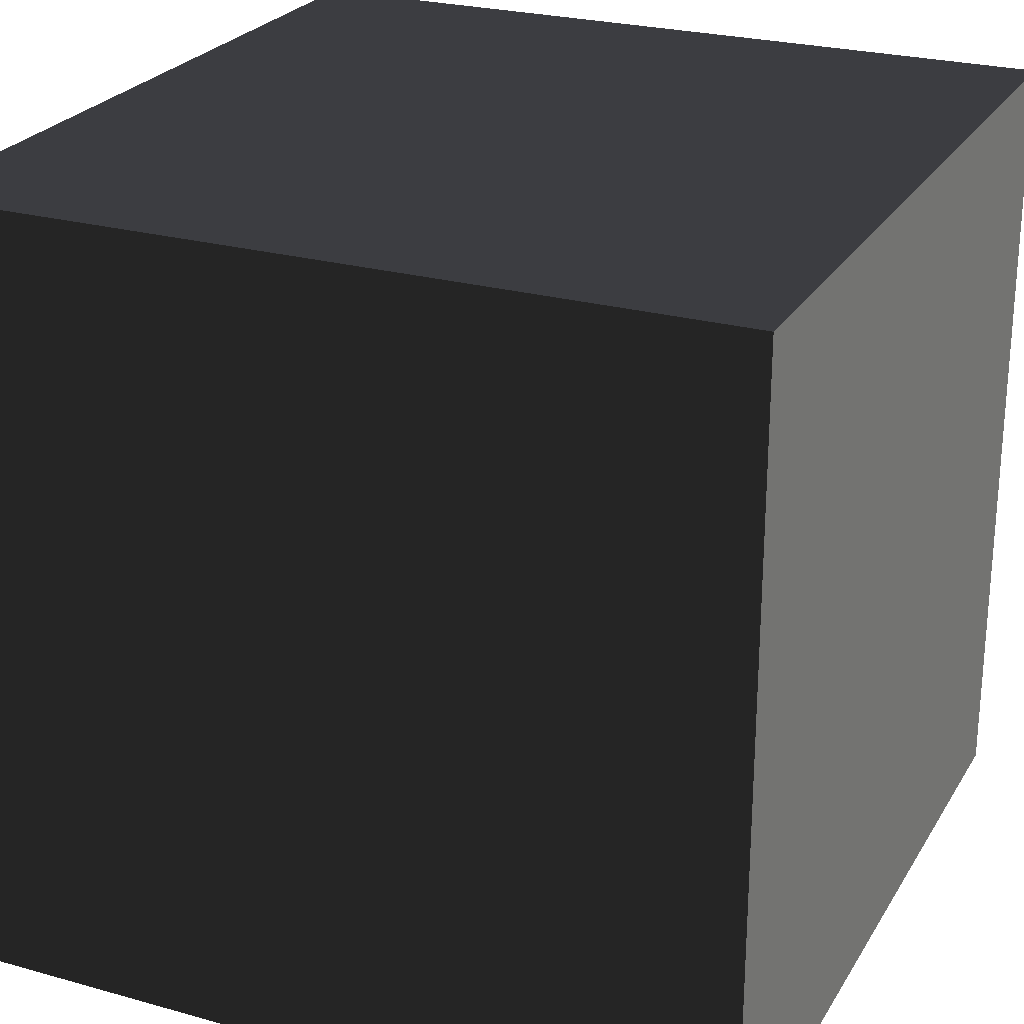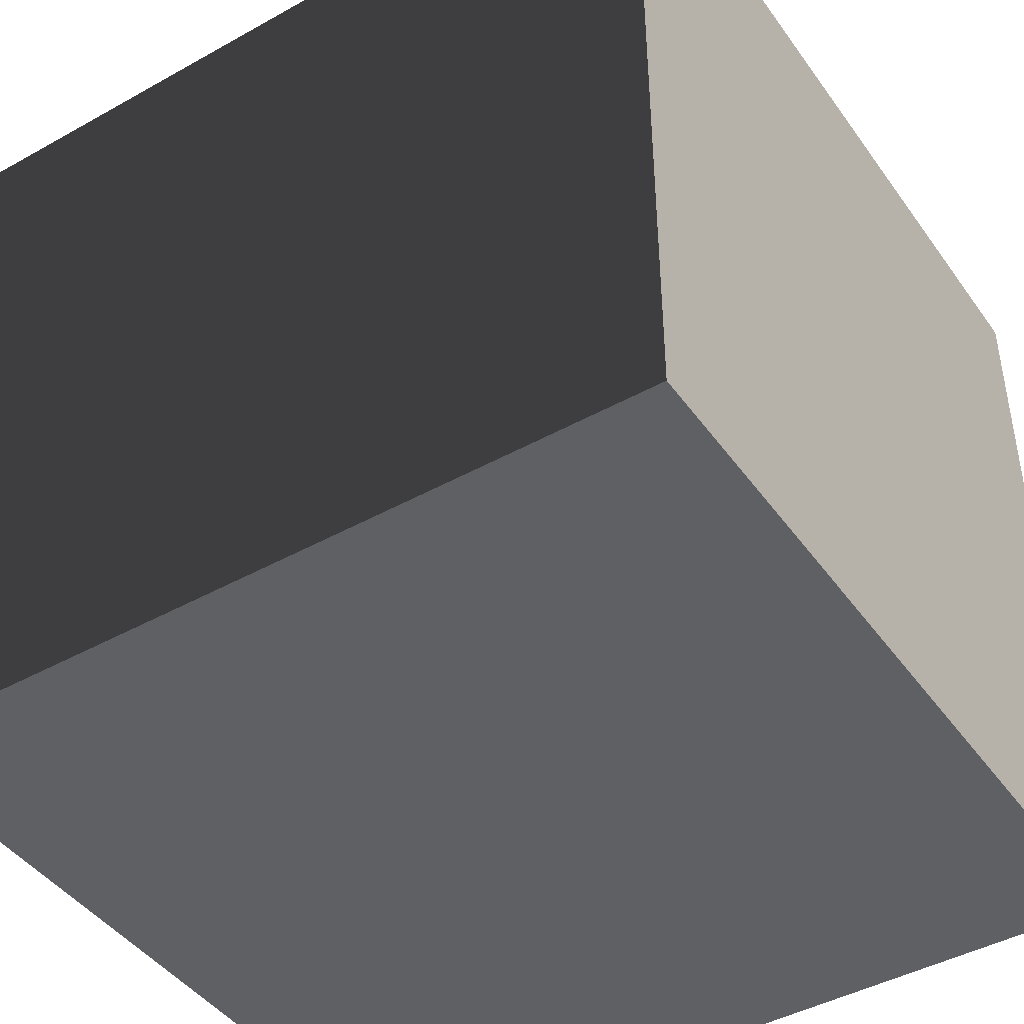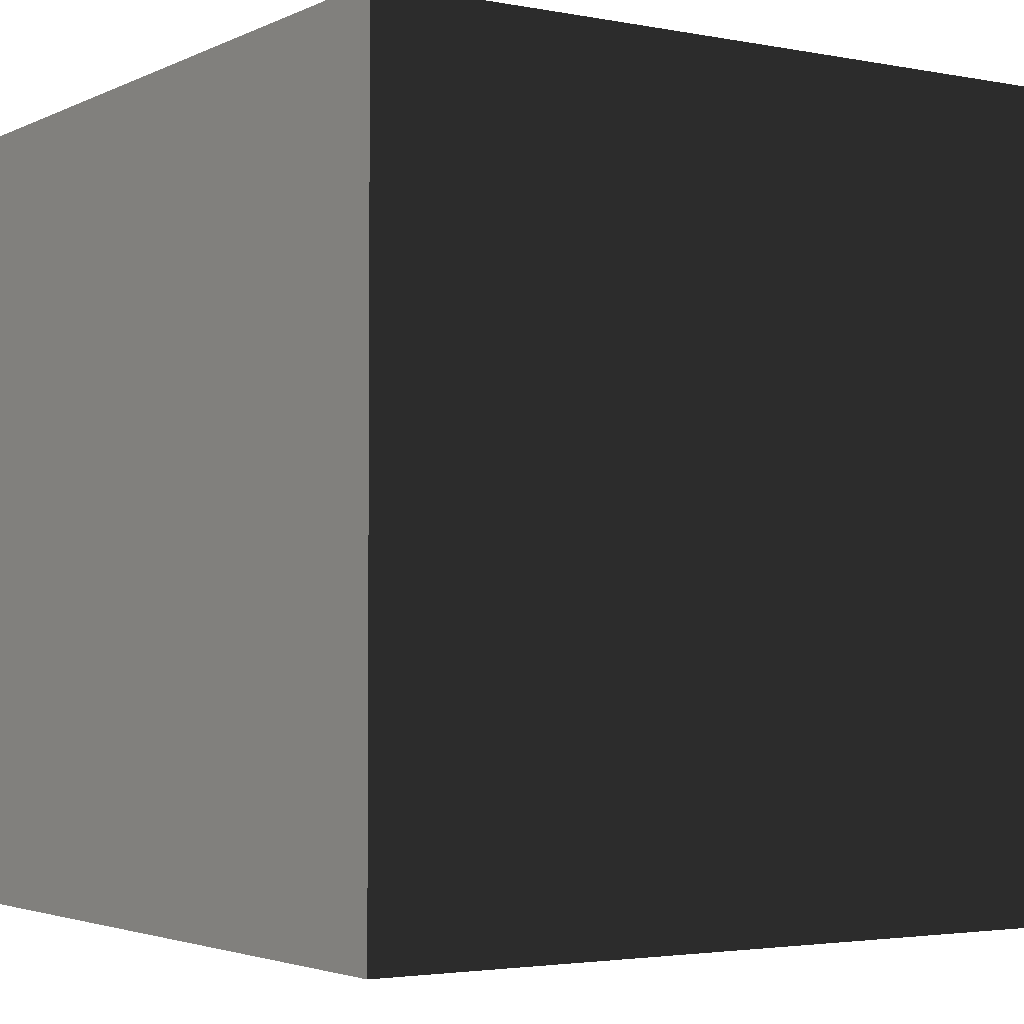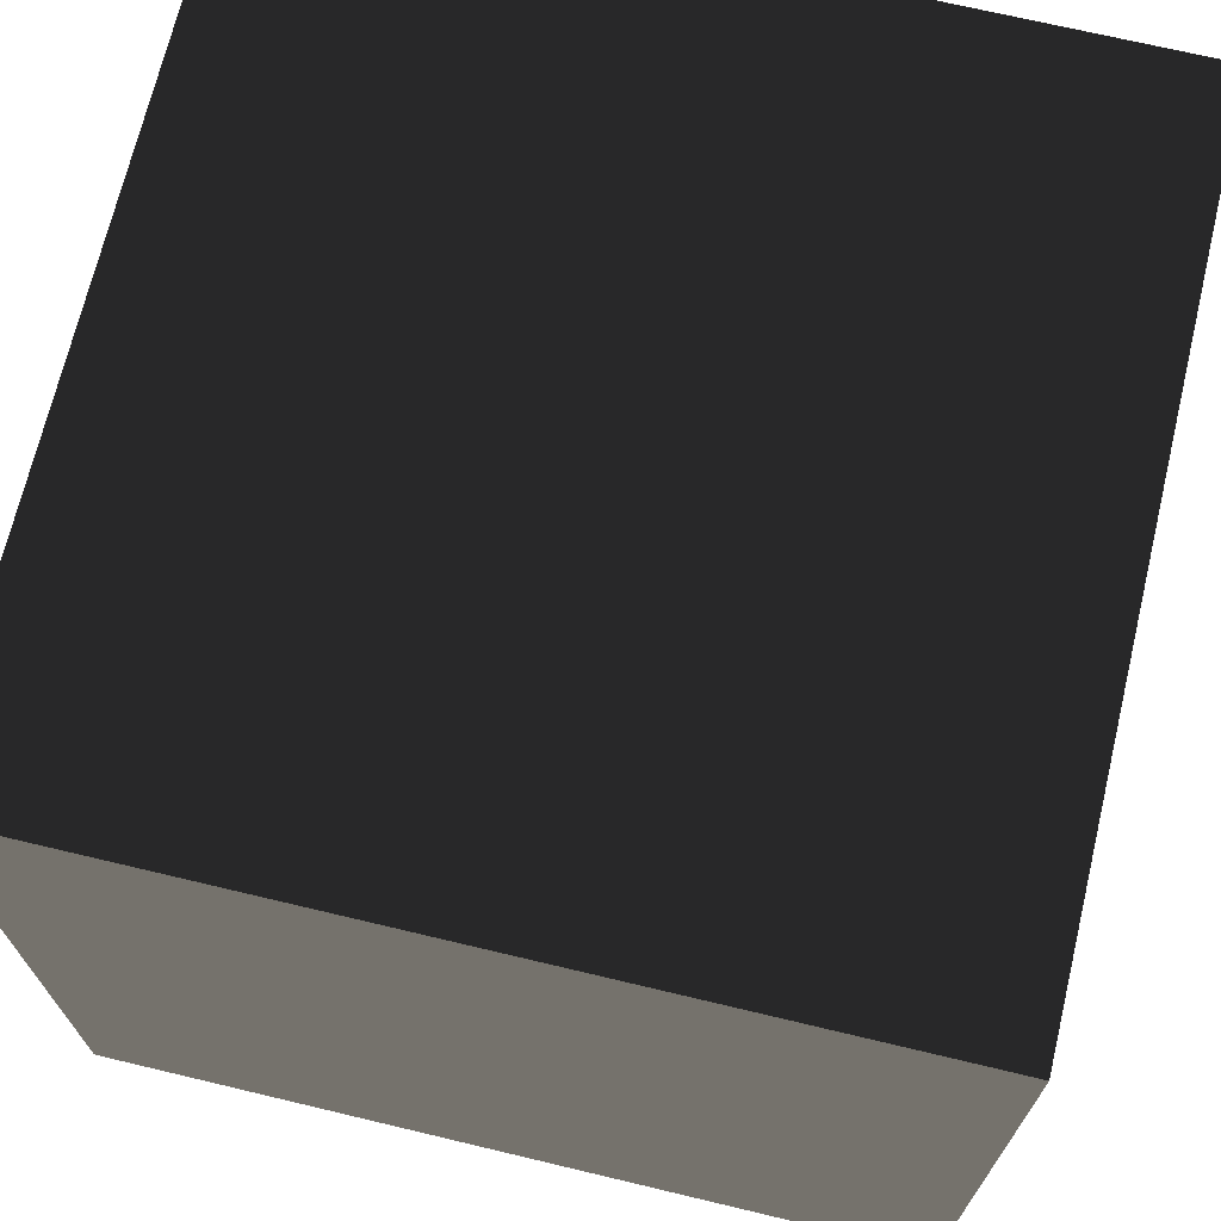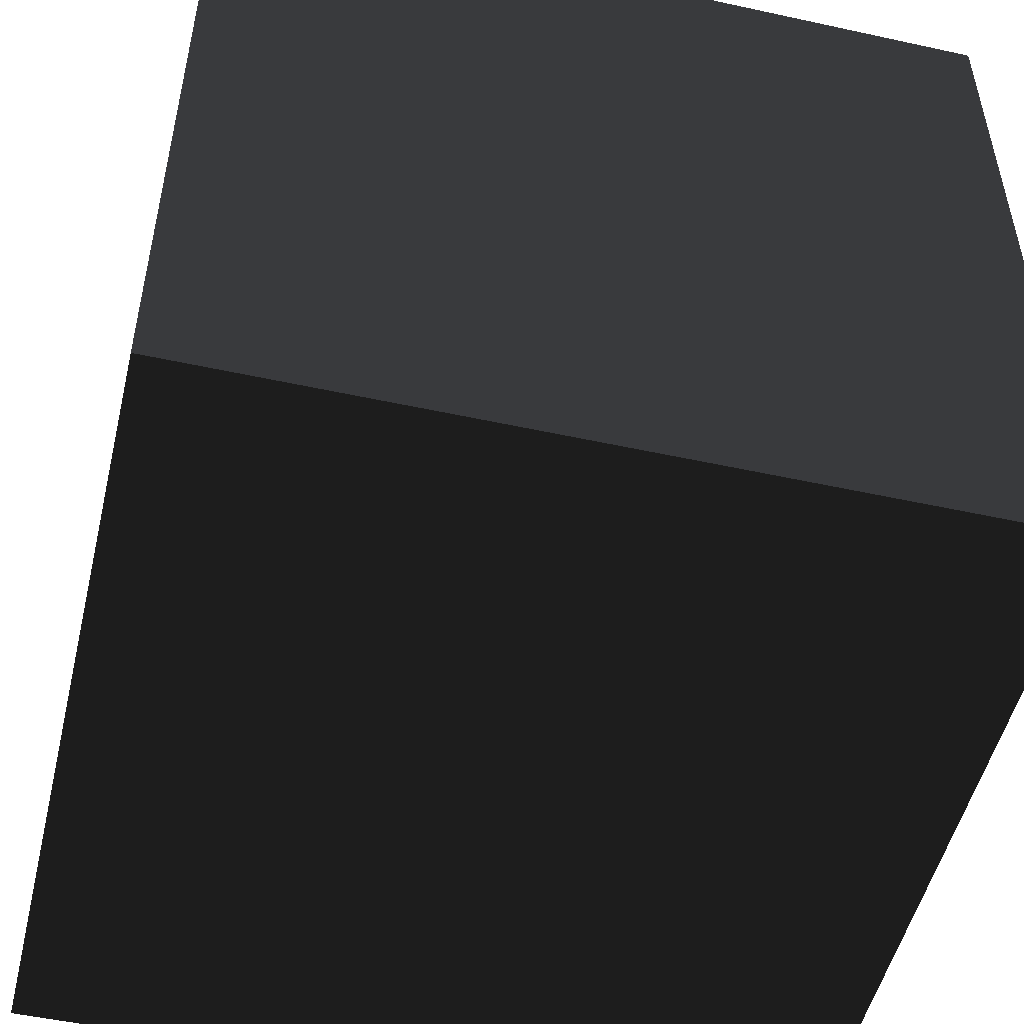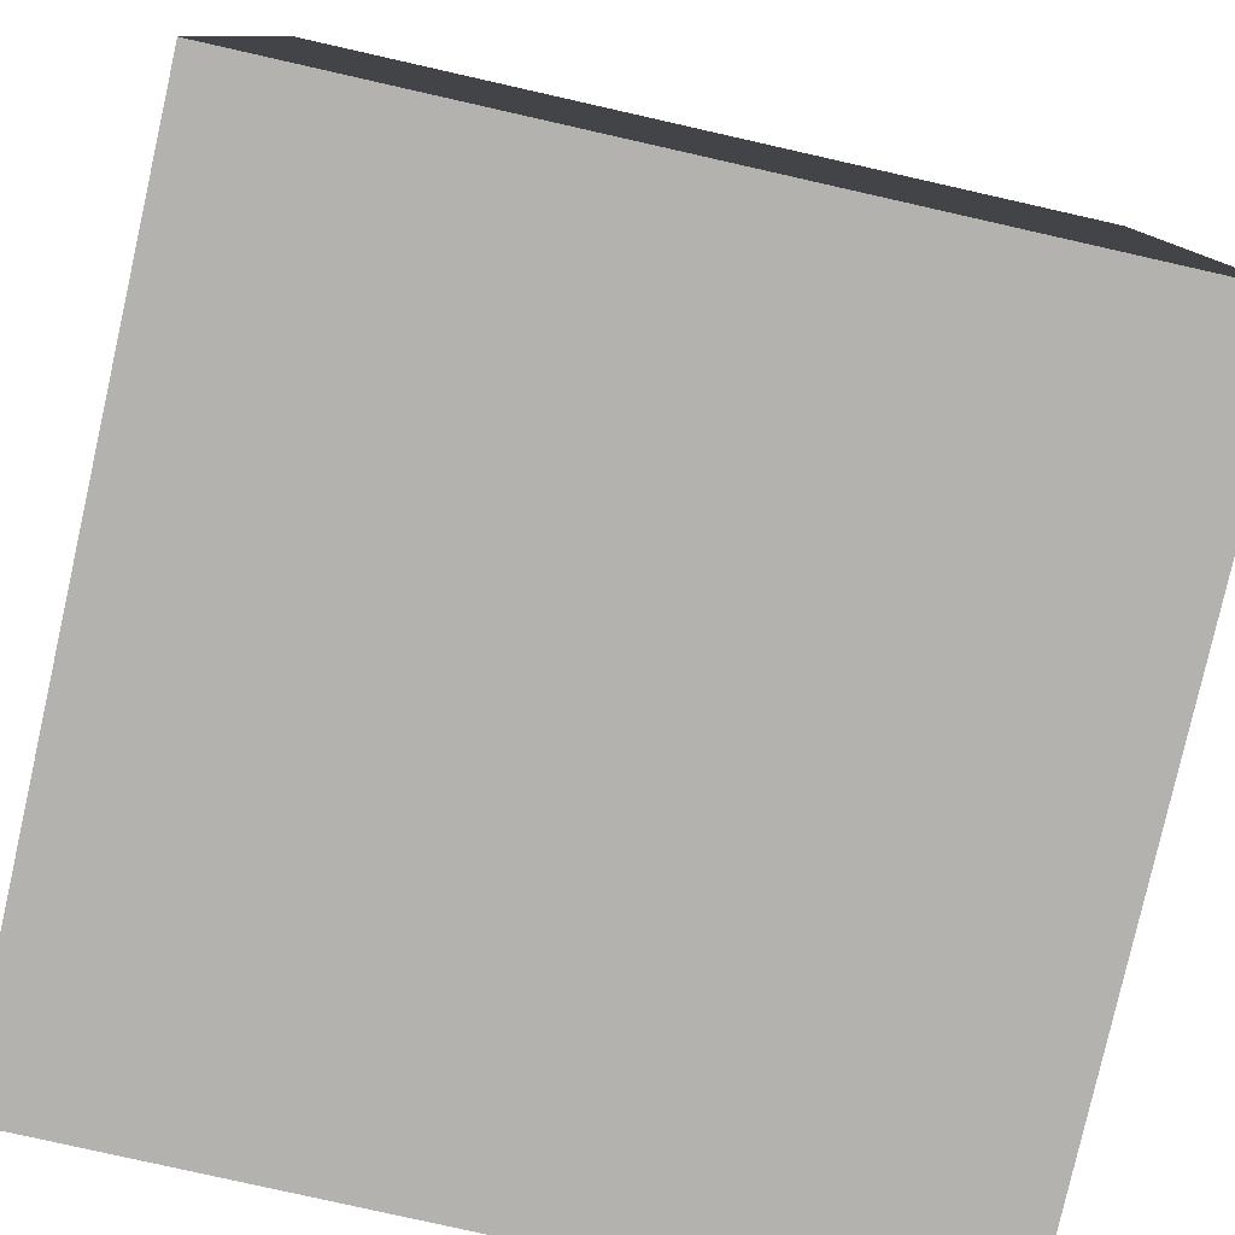
<metadata>
{"format":"obj","ext":"obj","renderer":"f3d","projection":"perspective","resolution":1024,"background":"white","views":[{"elev":25.1,"azim":-65.7,"up":"+Y"},{"elev":-44.2,"azim":-56.9,"up":"+Y"},{"elev":-3.0,"azim":146.7,"up":"+Y"},{"elev":70.2,"azim":-166.6,"up":"+Y"},{"elev":-51.1,"azim":166.6,"up":"+Z"},{"elev":-79.7,"azim":167.3,"up":"+Y"}]}
</metadata>
<code>
v -1 -1 -1
v  1 -1 -1
v  1  1 -1
v -1  1 -1
v -1 -1  1
v  1 -1  1
v  1  1  1
v -1  1  1
f 1 2 3
f 1 3 4
f 5 6 7
f 5 7 8
f 1 2 6
f 1 6 5
f 4 3 7
f 4 7 8
f 1 4 8
f 1 8 5
f 2 3 7
f 2 7 6

</code>
